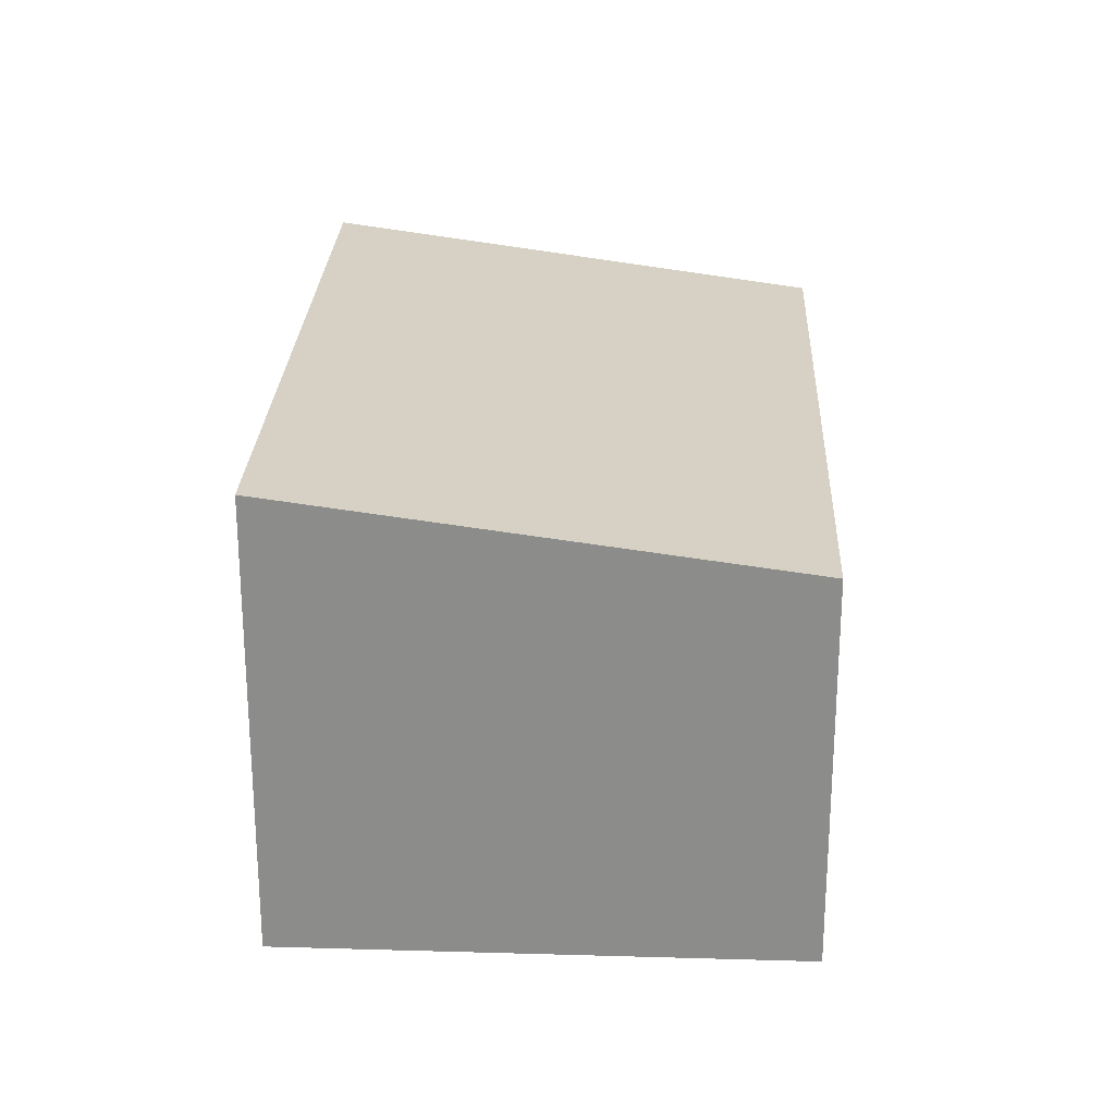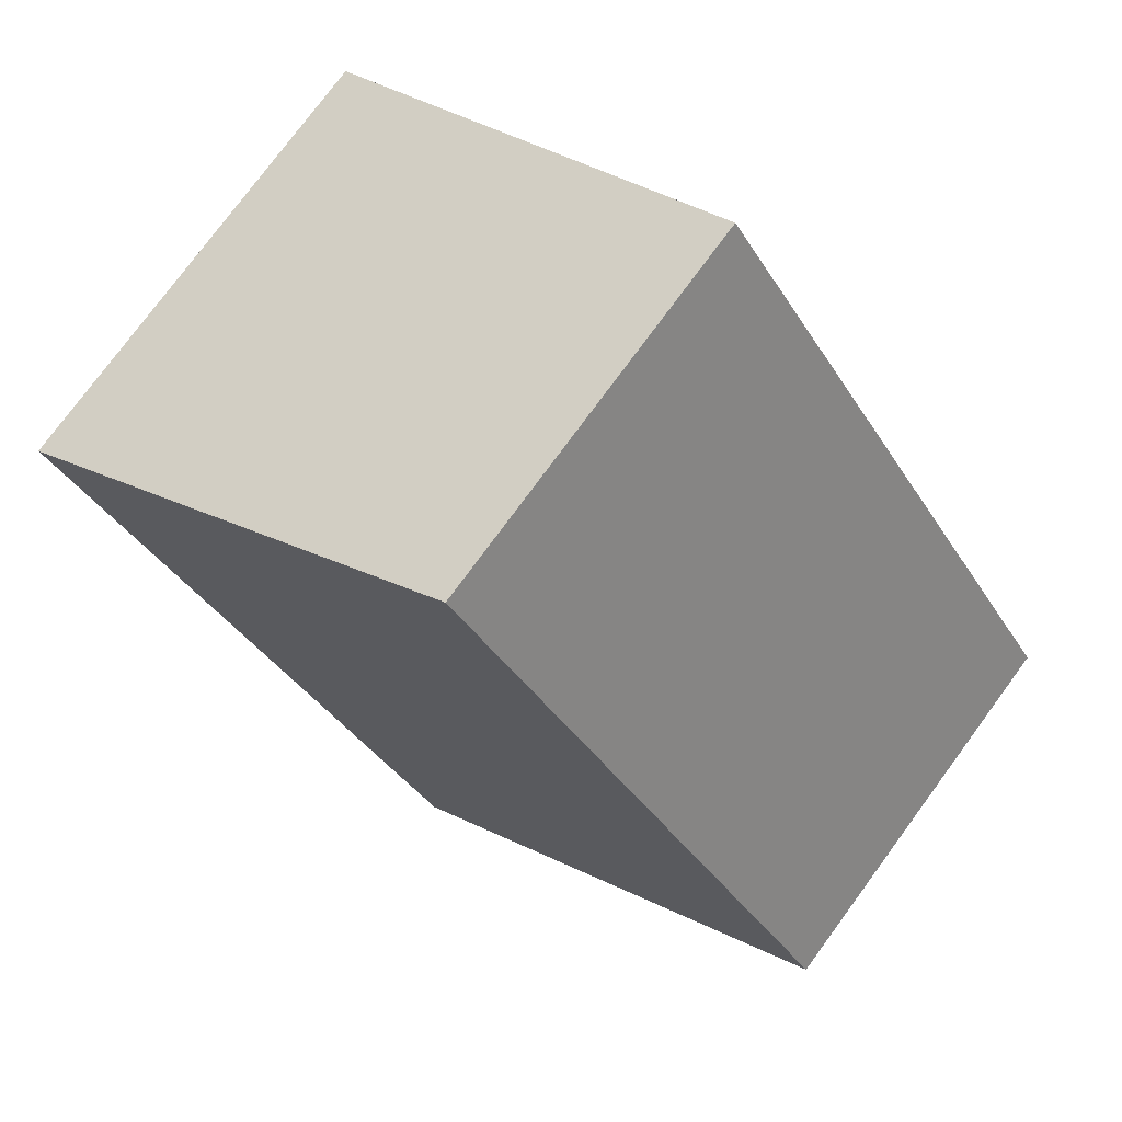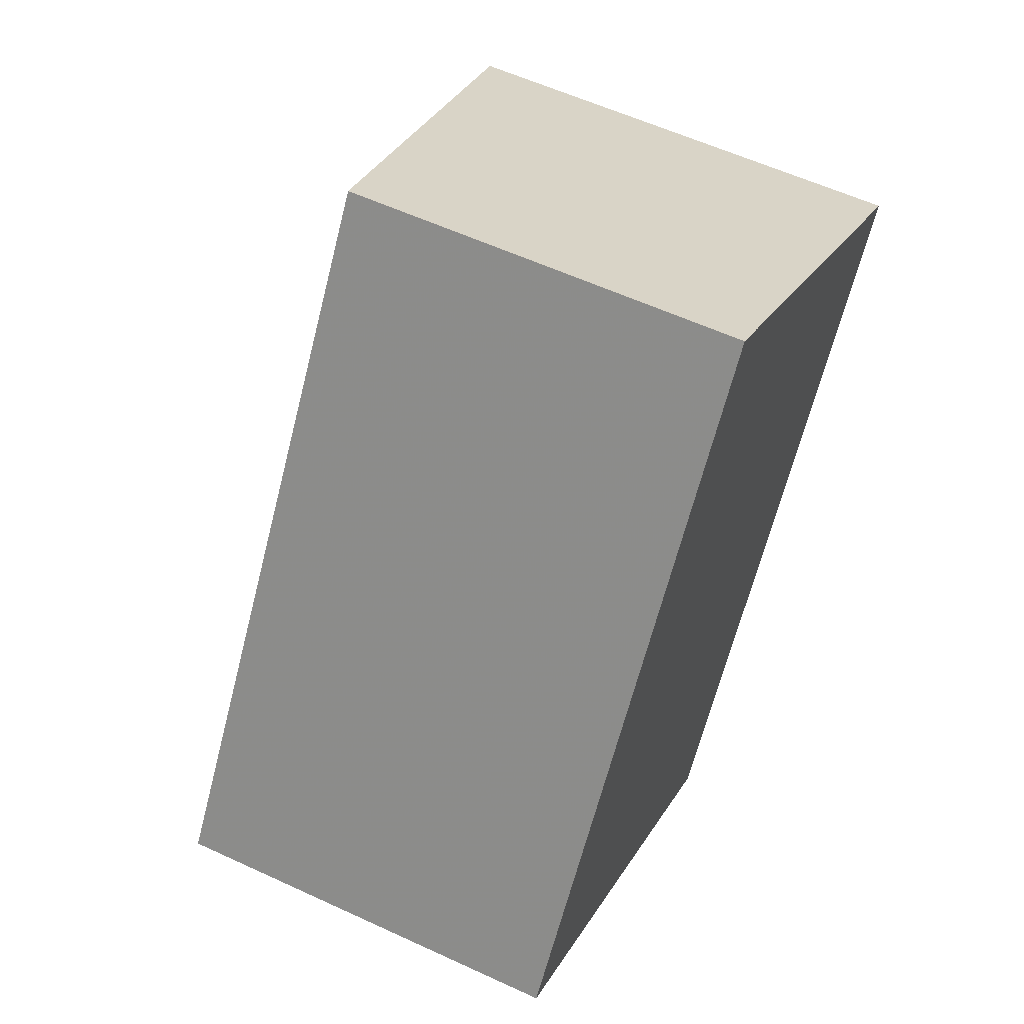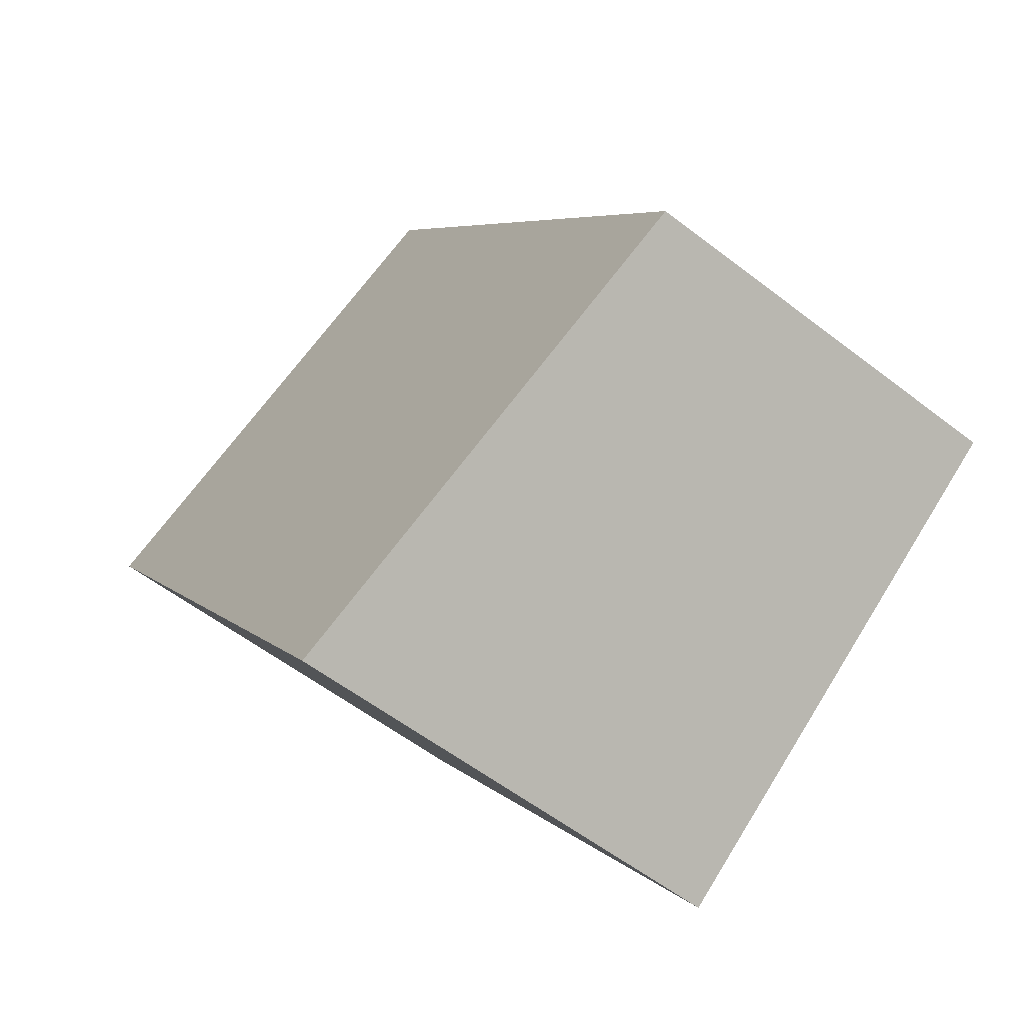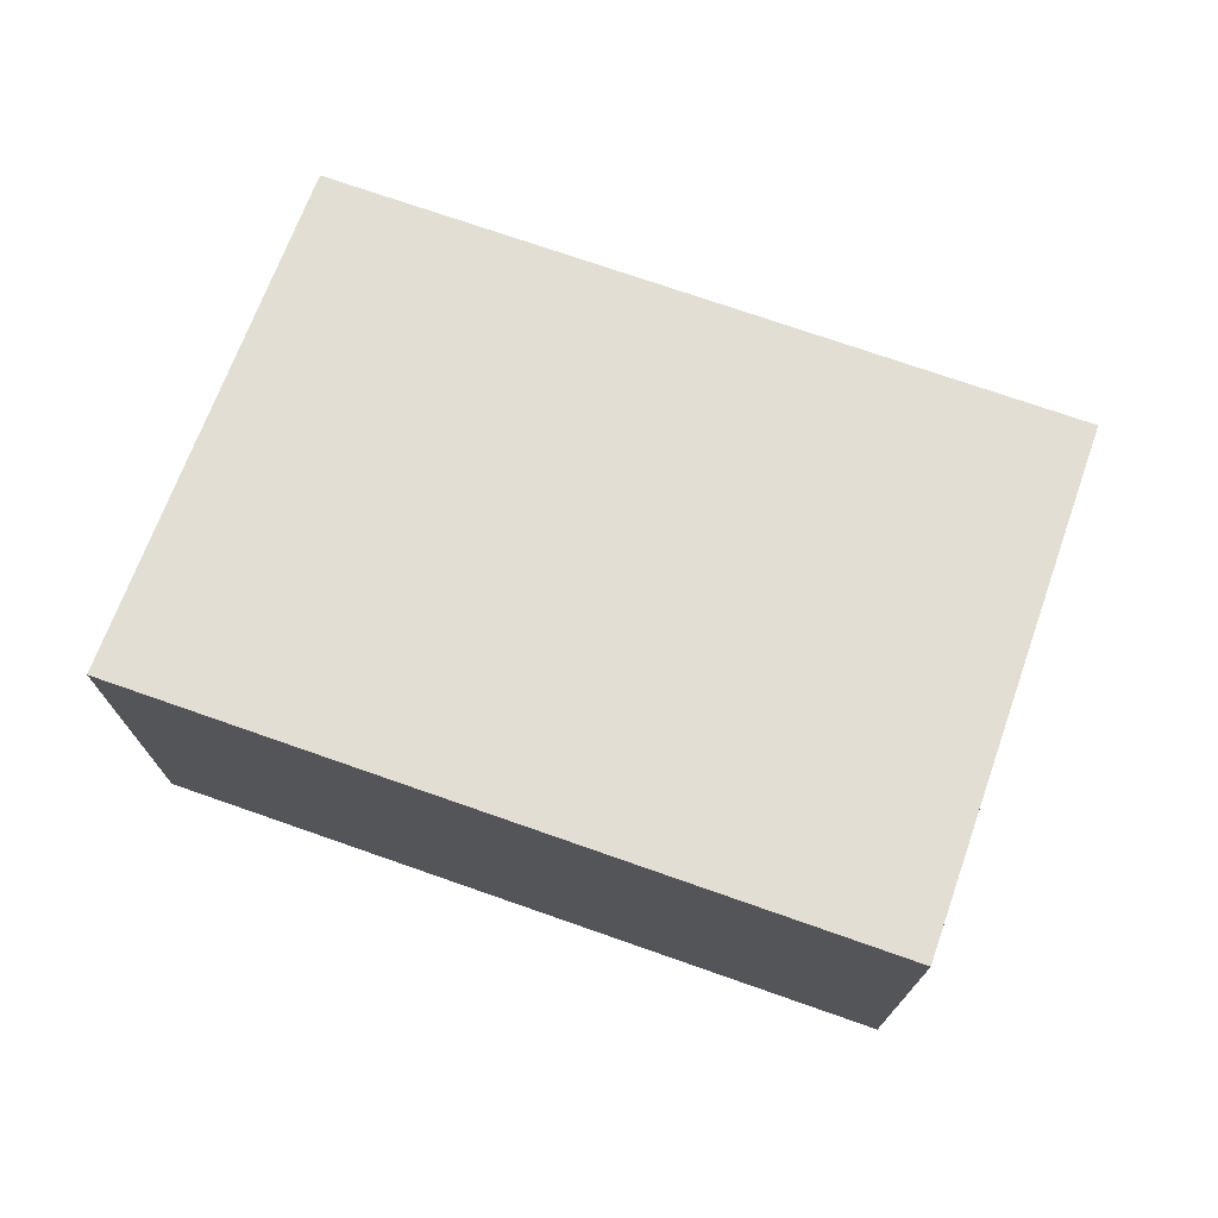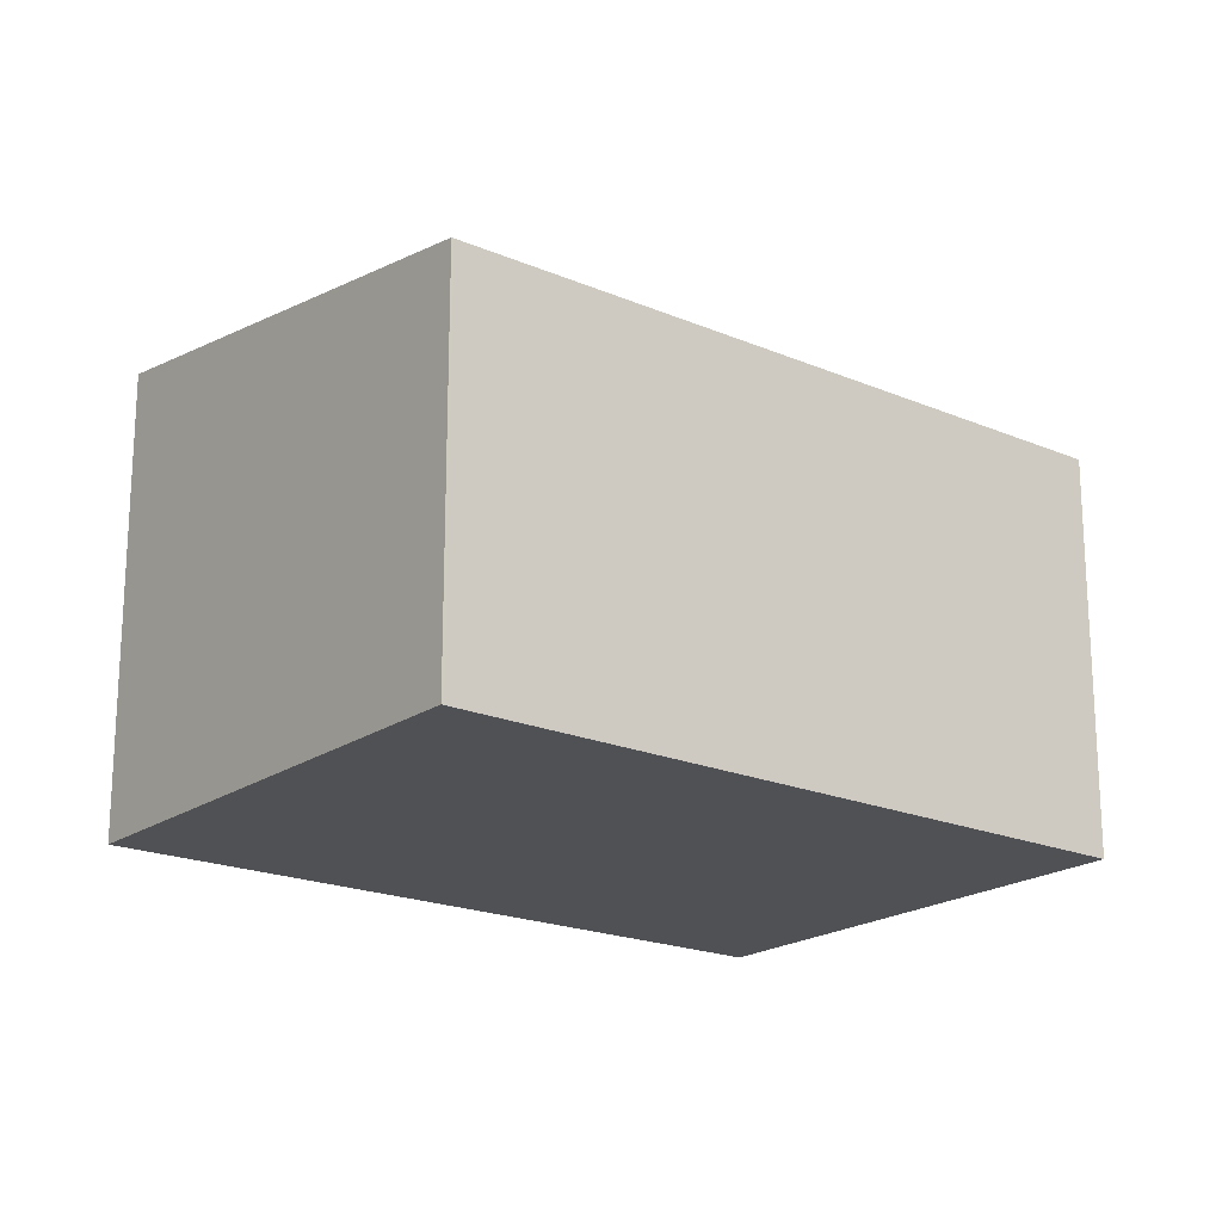
<metadata>
{"format":"obj","ext":"obj","renderer":"f3d","projection":"perspective","resolution":1024,"background":"white","views":[{"elev":25.6,"azim":36.7,"up":"+Z"},{"elev":77.2,"azim":36.4,"up":"+Y"},{"elev":57.7,"azim":115.7,"up":"+Y"},{"elev":-56.8,"azim":51.1,"up":"+Y"},{"elev":74.9,"azim":-36.7,"up":"+Z"},{"elev":-19.8,"azim":85.8,"up":"+Z"}]}
</metadata>
<code>
v 277.2 -342.2 1.741
v 279.1 -344.9 1.734
v 277.2 -346.2 2.033
v 275.3 -343.5 2.038
v 278.9 -345 1.757
v 277.1 -342.3 1.762
v 277.2 -342.3 1.742
v 279.1 -344.9 1.735
v 279.1 -344.9 1.735
v 279.1 -344.9 1.734
v 278.9 -345 1.757
v 277.2 -342.3 1.741
v 277.2 -342.3 1.742
v 277.1 -342.3 1.762
v 277.2 -346.2 2.033
v 275.4 -343.5 2.038
v 277.2 -346.2 2.03
v 277.2 -346.2 2.03
v 275.4 -343.5 2.037
v 275.4 -343.5 2.037
v 277.2 -342.3 1.741
v 277.2 -342.2 1.741
v 277.2 -342.2 0
v 277.2 -342.3 0
v 279.1 -344.9 1.735
v 279.1 -344.9 1.734
v 279.1 -344.9 0
v 279.1 -344.9 0
v 277.2 -346.2 2.033
v 277.2 -346.2 2.033
v 277.2 -346.2 0
v 277.2 -346.2 0
v 275.4 -343.5 2.037
v 275.3 -343.5 2.038
v 275.3 -343.5 0
v 275.4 -343.5 -4.441e-16
v 277.2 -346.2 2.03
v 278.9 -345 1.757
v 278.9 -345 0
v 277.2 -346.2 -4.441e-16
v 277.2 -342.3 1.742
v 277.1 -342.3 1.762
v 277.1 -342.3 0
v 277.2 -342.3 -2.22e-16
v 277.2 -342.2 1.741
v 277.2 -342.3 1.742
v 277.2 -342.3 -2.22e-16
v 277.2 -342.2 0
v 278.9 -345 1.757
v 279.1 -344.9 1.735
v 279.1 -344.9 0
v 278.9 -345 0
v 279.1 -344.9 1.734
v 279.1 -344.9 1.734
v 279.1 -344.9 0
v 279.1 -344.9 0
v 279.1 -344.9 1.734
v 277.2 -342.3 1.741
v 277.2 -342.3 0
v 279.1 -344.9 0
v 275.4 -343.5 2.038
v 277.2 -346.2 2.033
v 277.2 -346.2 0
v 275.4 -343.5 0
v 275.3 -343.5 2.038
v 275.4 -343.5 2.038
v 275.4 -343.5 0
v 275.3 -343.5 0
v 277.2 -346.2 2.033
v 277.2 -346.2 2.03
v 277.2 -346.2 -4.441e-16
v 277.2 -346.2 0
v 277.1 -342.3 1.762
v 275.4 -343.5 2.037
v 275.4 -343.5 -4.441e-16
v 277.1 -342.3 0
v 277.2 -342.2 0
v 279.1 -344.9 0
v 277.2 -346.2 0
v 275.3 -343.5 0
f 9 8 5 11
f 18 3 15 17
f 10 2 8 9
f 13 7 1 12
f 14 6 7 13
f 12 10 9 13
f 13 9 11 14
f 20 16 4 19
f 17 15 16 20
f 17 11 5 18
f 19 6 14 20
f 20 14 11 17
f 22 23 24 21
f 26 27 28 25
f 30 31 32 29
f 34 35 36 33
f 38 39 40 37
f 42 43 44 41
f 46 47 48 45
f 50 51 52 49
f 54 55 56 53
f 58 59 60 57
f 62 63 64 61
f 66 67 68 65
f 70 71 72 69
f 74 75 76 73
f 78 79 80 77

</code>
